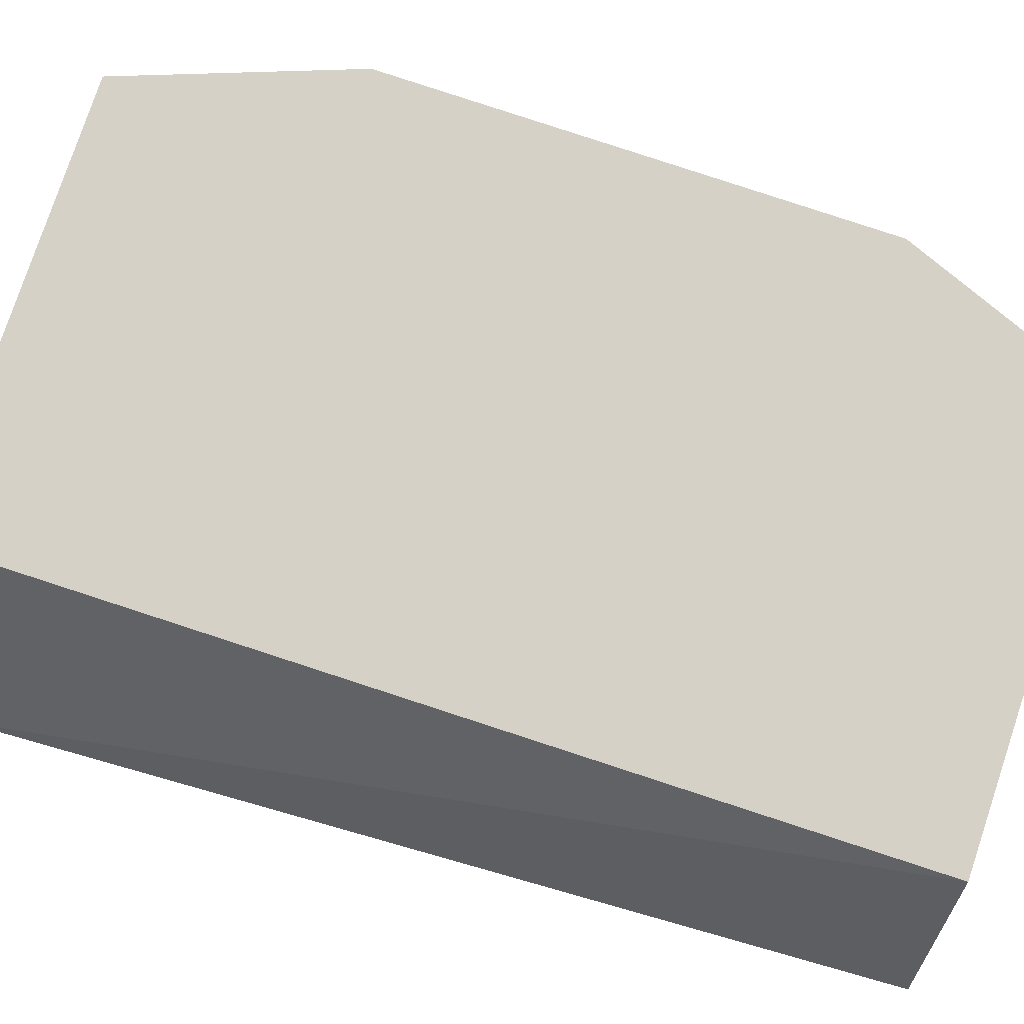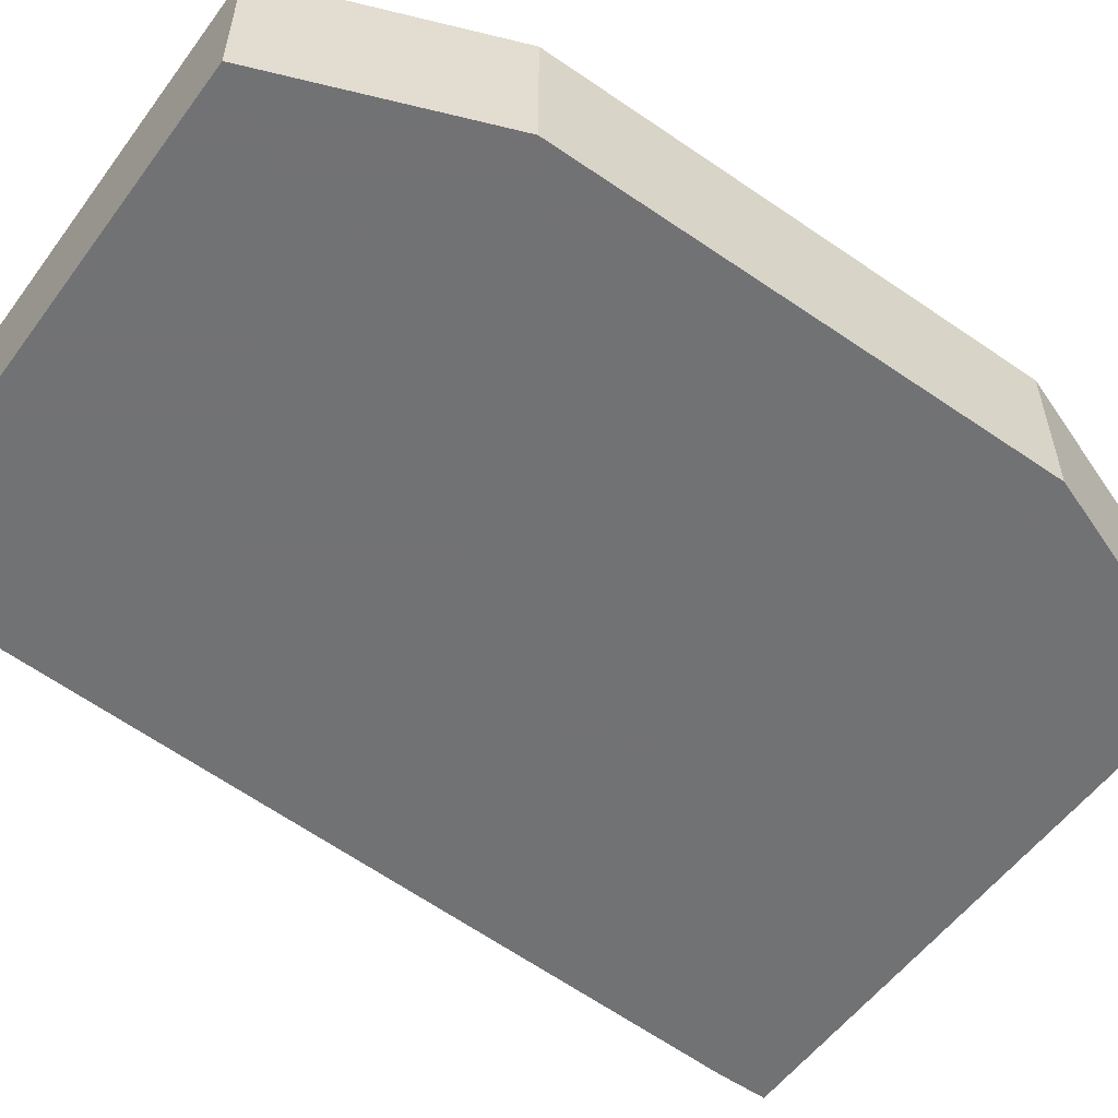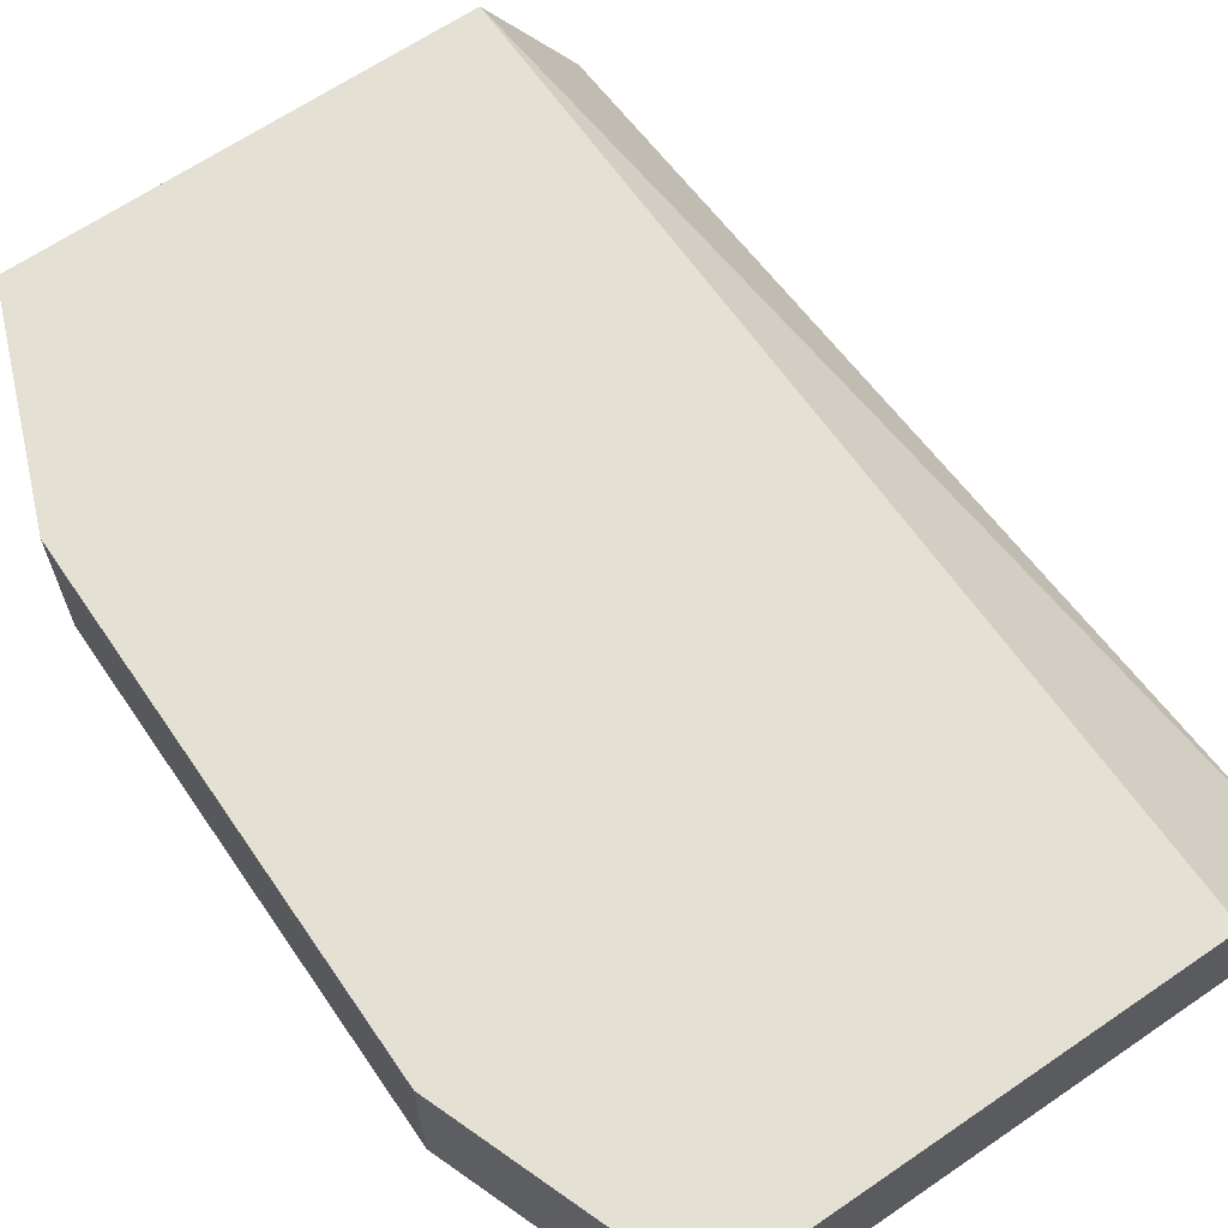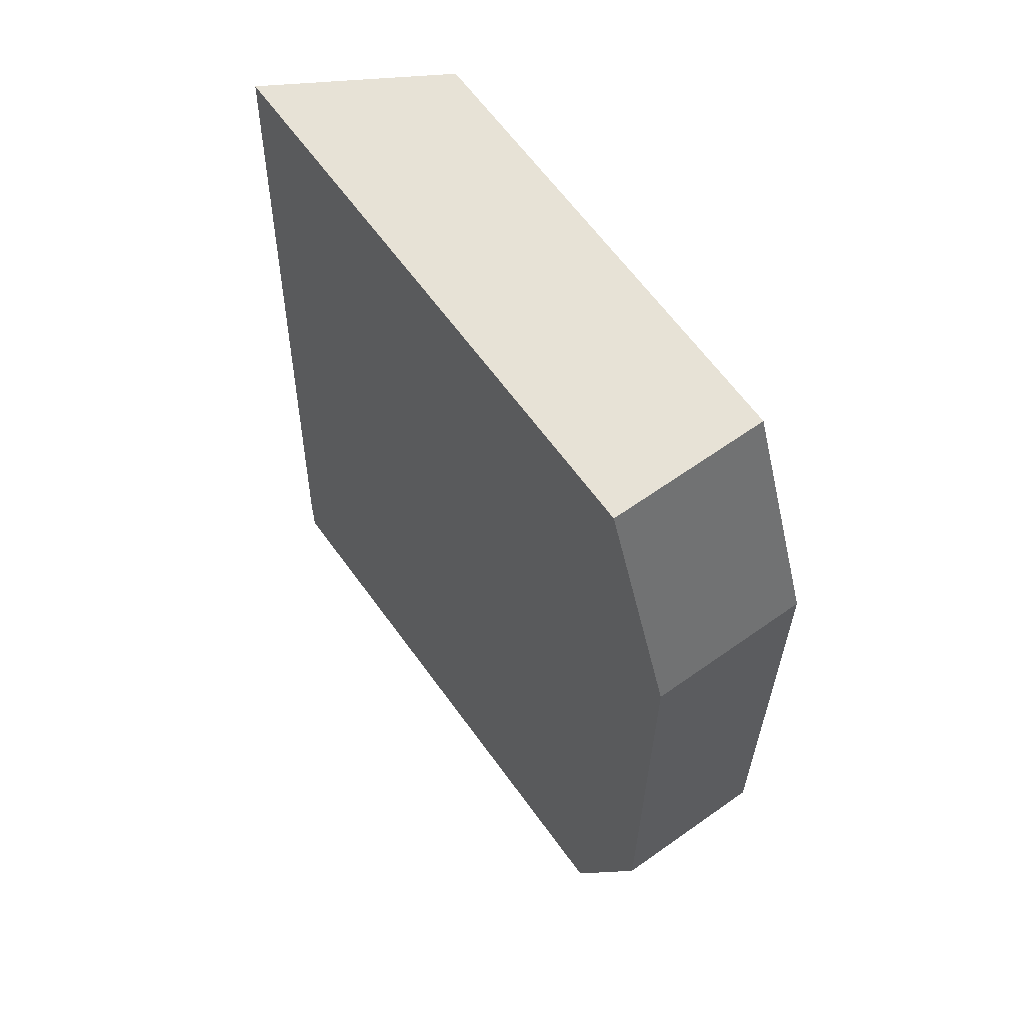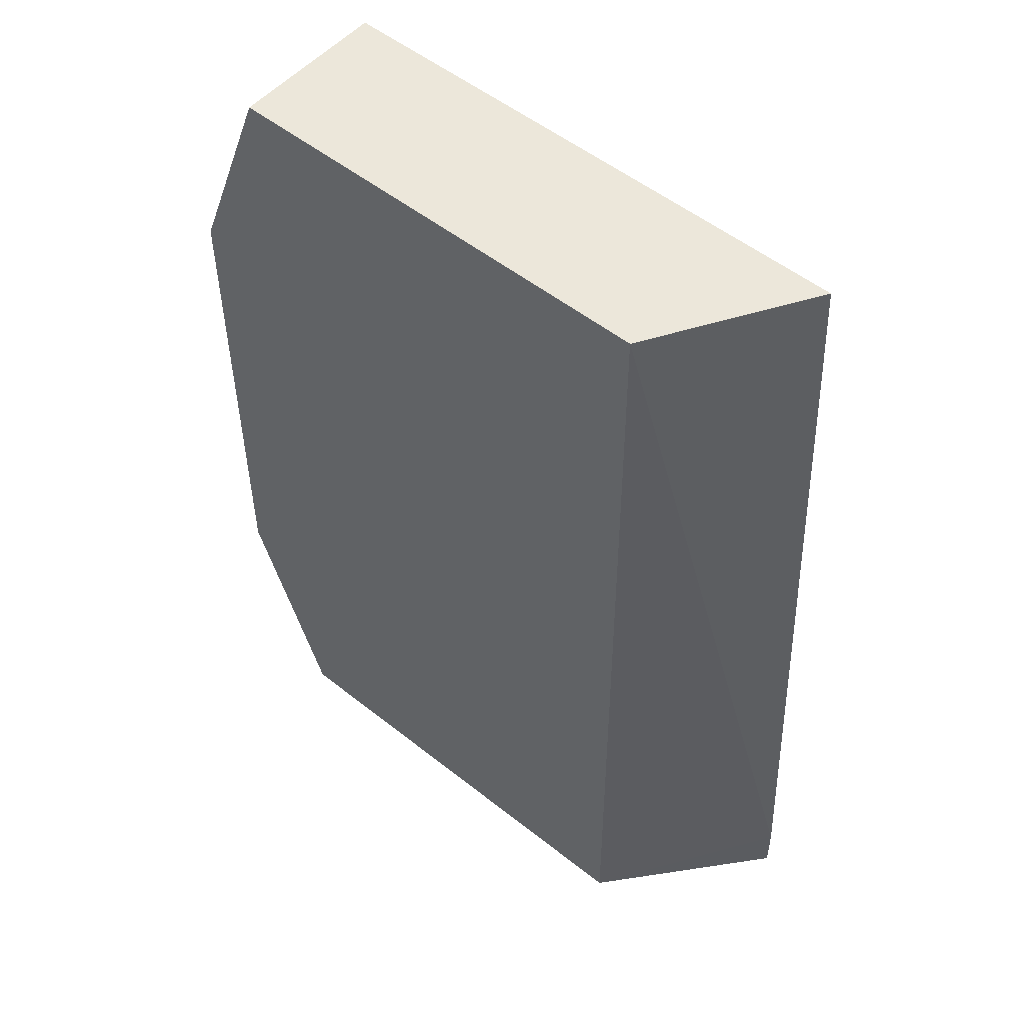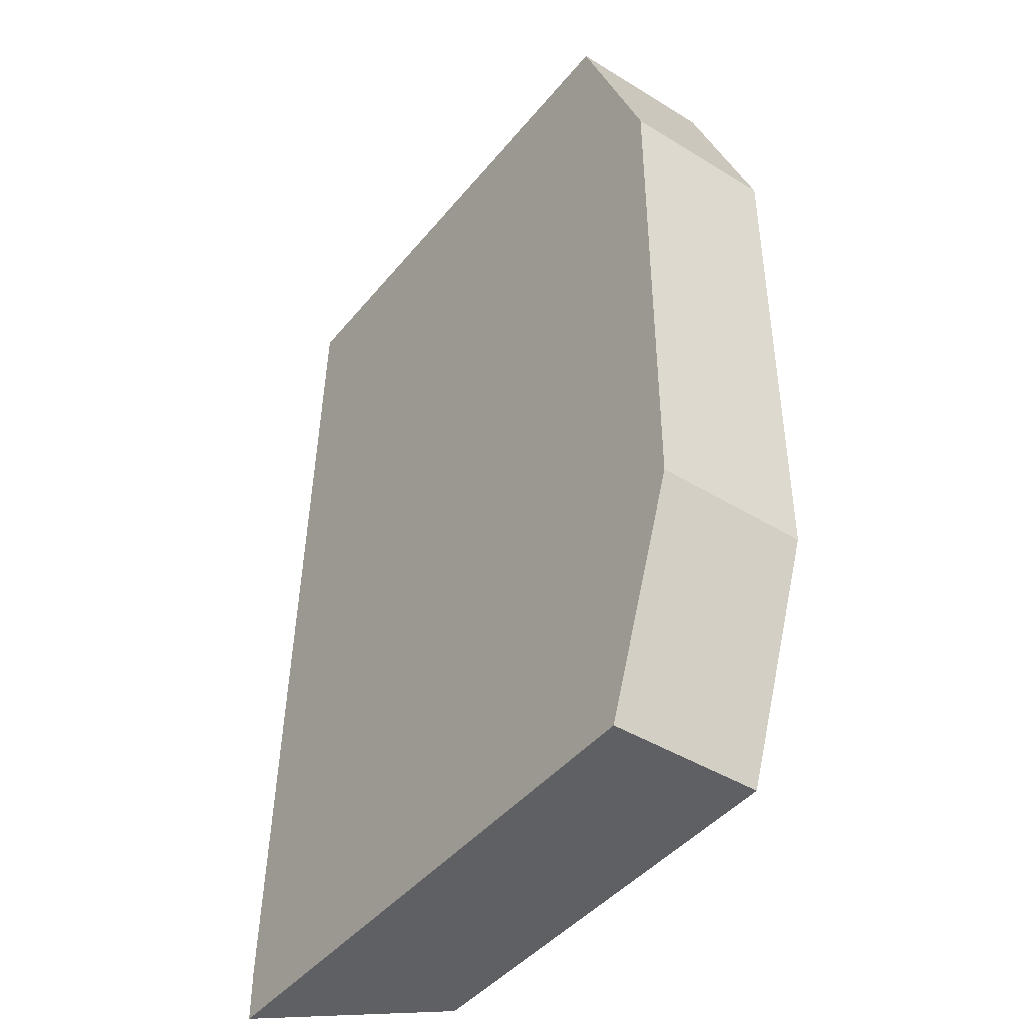
<metadata>
{"format":"obj","ext":"obj","renderer":"f3d","projection":"perspective","resolution":1024,"background":"white","views":[{"elev":78.9,"azim":-71.5,"up":"+Y"},{"elev":-55.6,"azim":54.1,"up":"+Y"},{"elev":65.2,"azim":145.5,"up":"+Y"},{"elev":63.0,"azim":54.3,"up":"+Z"},{"elev":52.7,"azim":-139.5,"up":"+Z"},{"elev":-43.3,"azim":54.0,"up":"+Z"}]}
</metadata>
<code>
v 0.3149 -0.5293 -0.3149
v 0.3633 -0.4719 -0.3341
v 0.3149 -0.5293 -0.3341
v 0.3312 -0.5293 0.01682
v 0.366 -0.4719 0.01682
v 0.5304 -0.4719 -0.3341
v 0.5304 -0.5293 -0.3341
v 0.5304 -0.5293 0.01682
v 0.5304 -0.4719 0.01682
v 0.5615 -0.4719 -0.2496
v 0.5615 -0.5293 -0.2496
v 0.5615 -0.5293 -0.06242
v 0.5615 -0.4719 -0.06242
f 2 10 6
f 4 8 9
f 4 9 5
f 6 10 11
f 10 12 11
f 8 12 13
f 10 13 12
f 2 13 10
f 6 11 7
f 2 9 13
f 8 13 9
f 2 7 3
f 2 5 9
f 1 3 7
f 1 7 11
f 1 11 12
f 1 2 3
f 1 8 4
f 1 4 5
f 1 5 2
f 2 6 7
f 1 12 8

</code>
